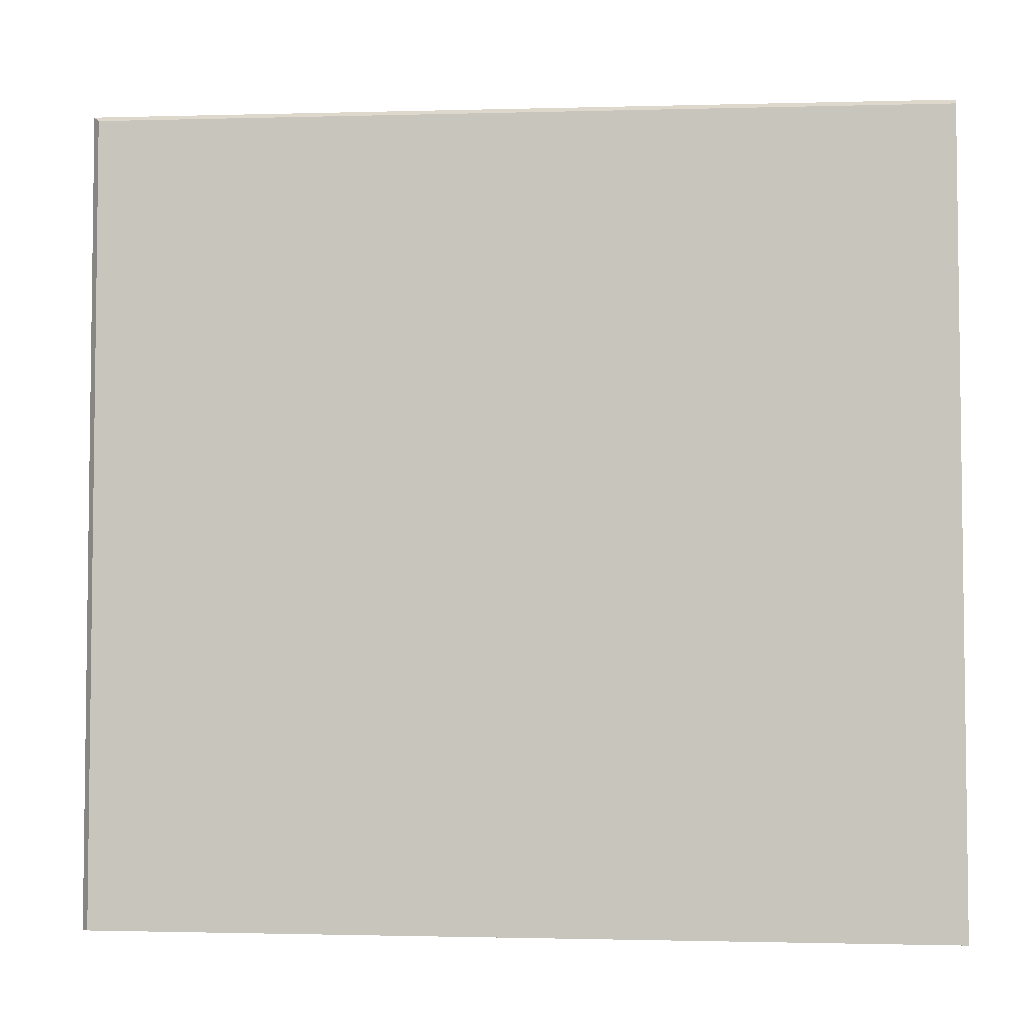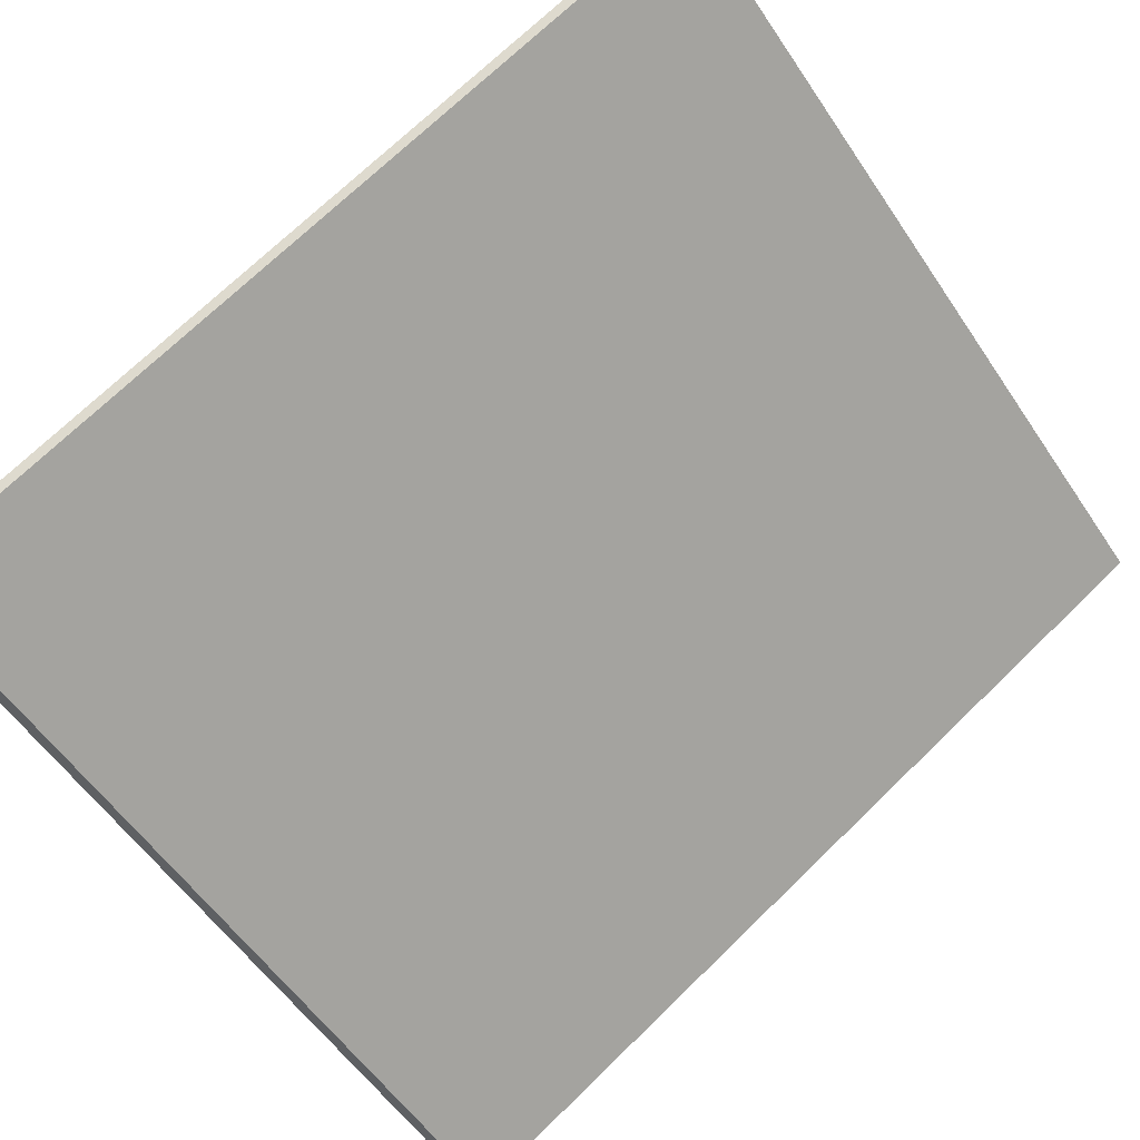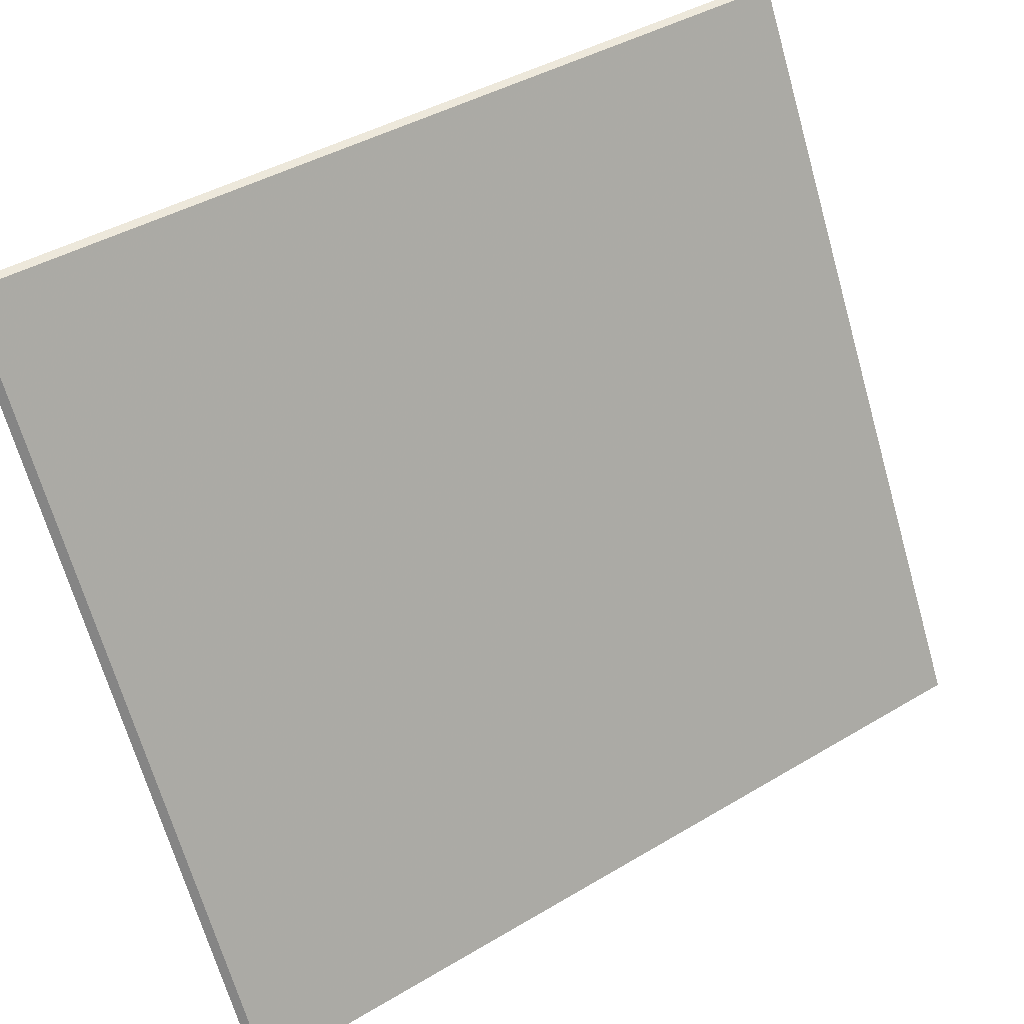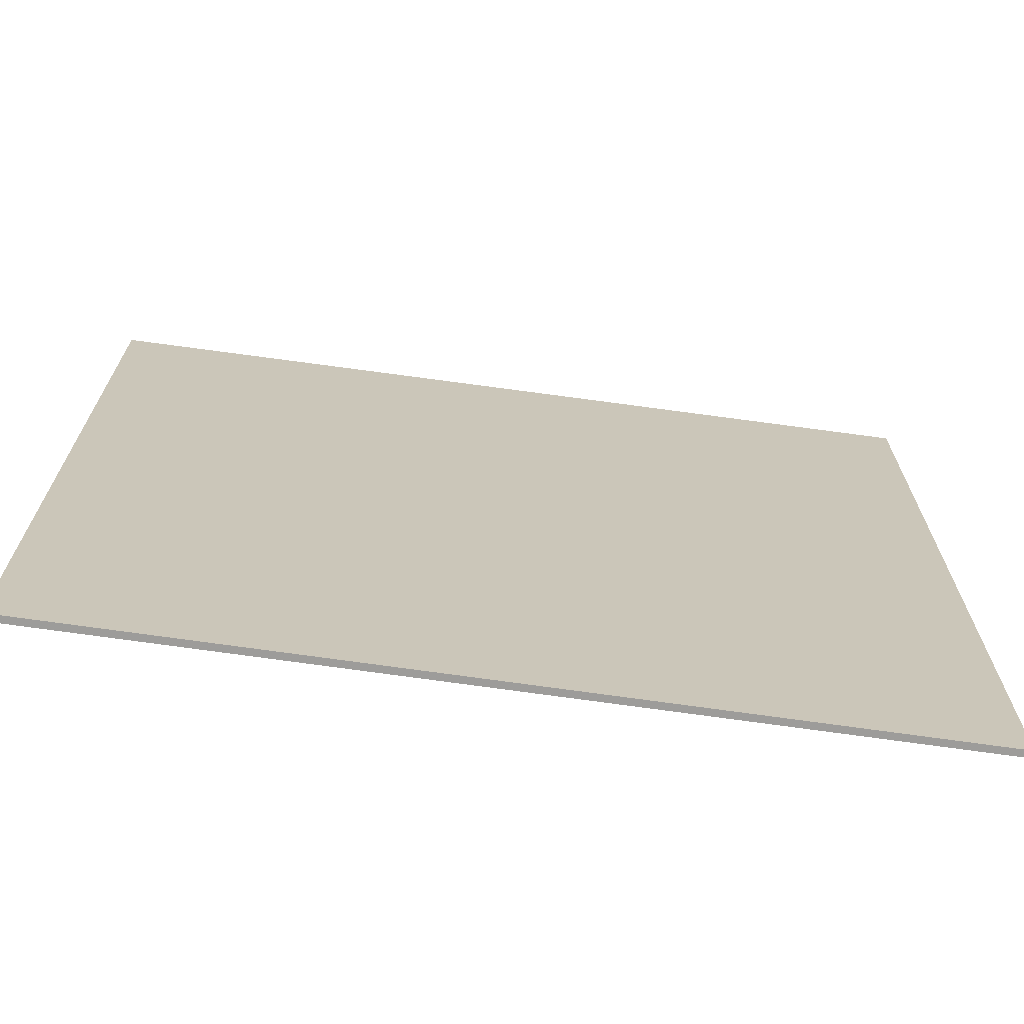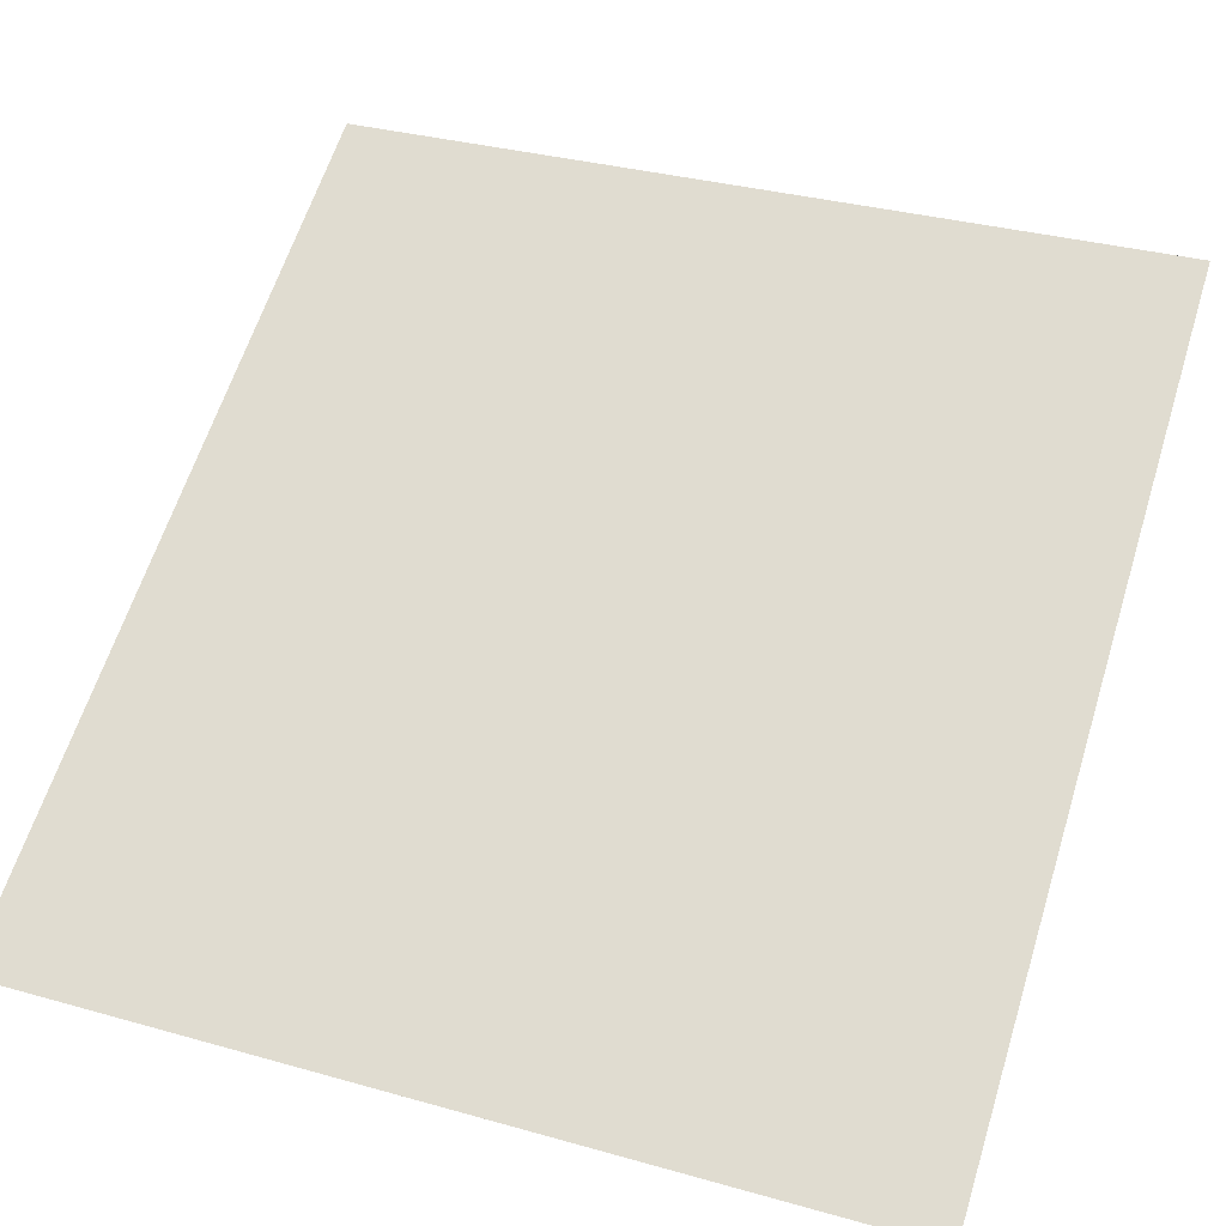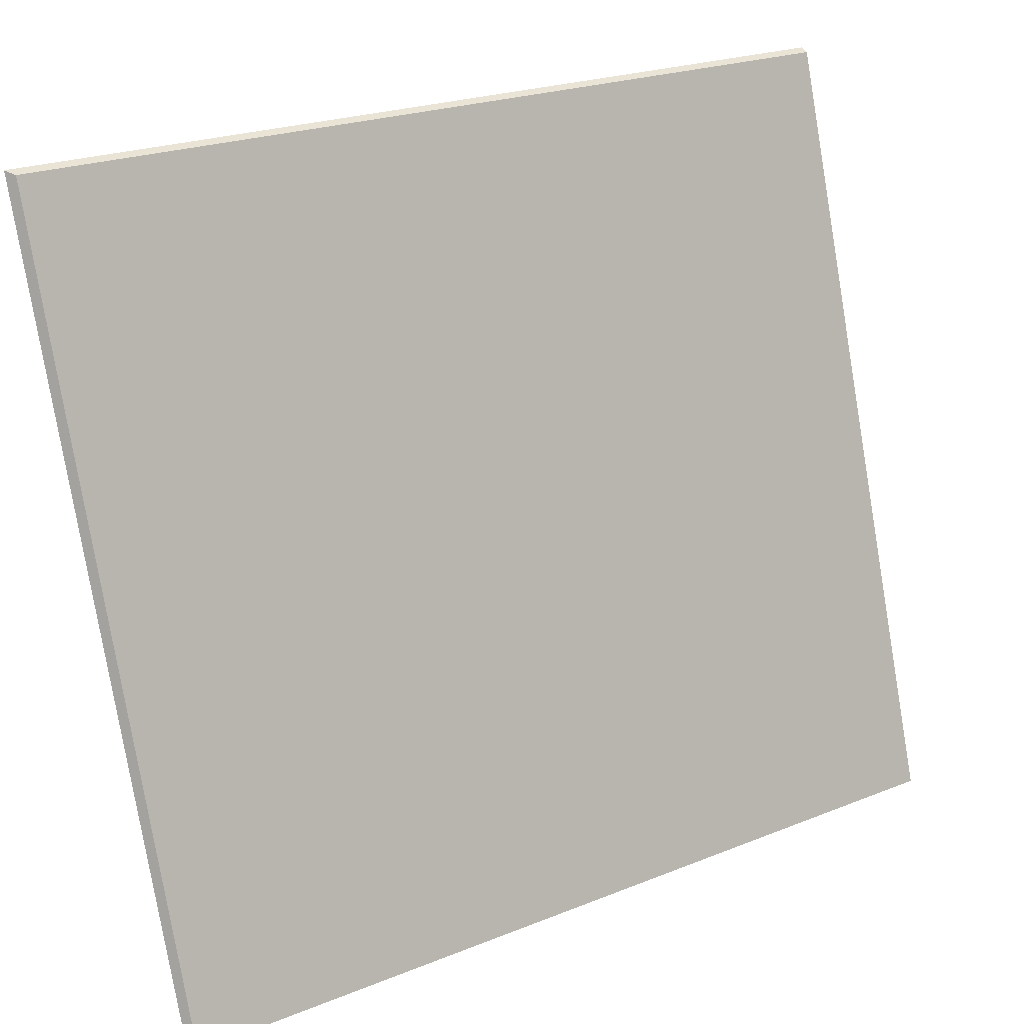
<metadata>
{"format":"obj","ext":"obj","renderer":"f3d","projection":"perspective","resolution":1024,"background":"white","views":[{"elev":-4.6,"azim":-139.6,"up":"+Y"},{"elev":-55.8,"azim":-146.7,"up":"+Z"},{"elev":-68.4,"azim":-164.0,"up":"+Z"},{"elev":-70.0,"azim":22.4,"up":"+Y"},{"elev":32.5,"azim":111.5,"up":"+Z"},{"elev":-79.0,"azim":-170.4,"up":"+Z"}]}
</metadata>
<code>
v -0.4094 -0.117 2.257
v -0.4094 -0.01078 2.257
v -0.4099 -0.01151 2.256
v -0.4099 -0.117 2.256
v -0.4099 -0.01151 2.256
v -0.312 -0.008959 2.198
v -0.312 -0.117 2.198
v -0.4099 -0.117 2.256
v -0.4094 -0.117 2.257
v -0.4099 -0.117 2.256
v -0.312 -0.117 2.198
v -0.3107 -0.117 2.199
v -0.4094 -0.01078 2.257
v -0.4094 -0.117 2.257
v -0.3107 -0.117 2.199
v -0.3107 -0.008205 2.199
v -0.3107 -0.008205 2.199
v -0.312 -0.008959 2.198
v -0.4099 -0.01151 2.256
v -0.4094 -0.01078 2.257
v -0.312 -0.008959 2.198
v -0.3107 -0.008205 2.199
v -0.3107 -0.117 2.199
v -0.312 -0.117 2.198
f 1 2 3
f 1 3 4
f 5 6 7
f 5 7 8
f 9 10 11
f 9 11 12
f 13 14 15
f 13 15 16
f 17 18 19
f 17 19 20
f 21 22 23
f 21 23 24

</code>
